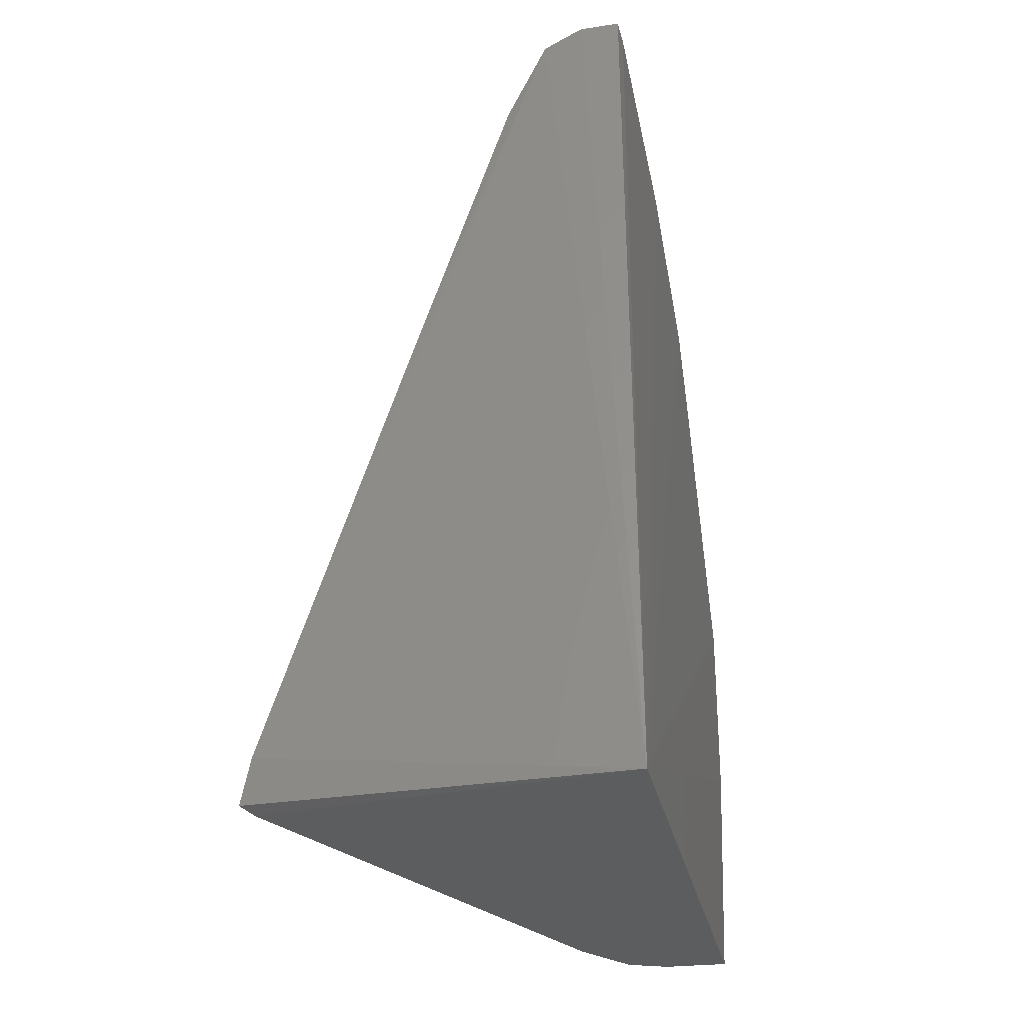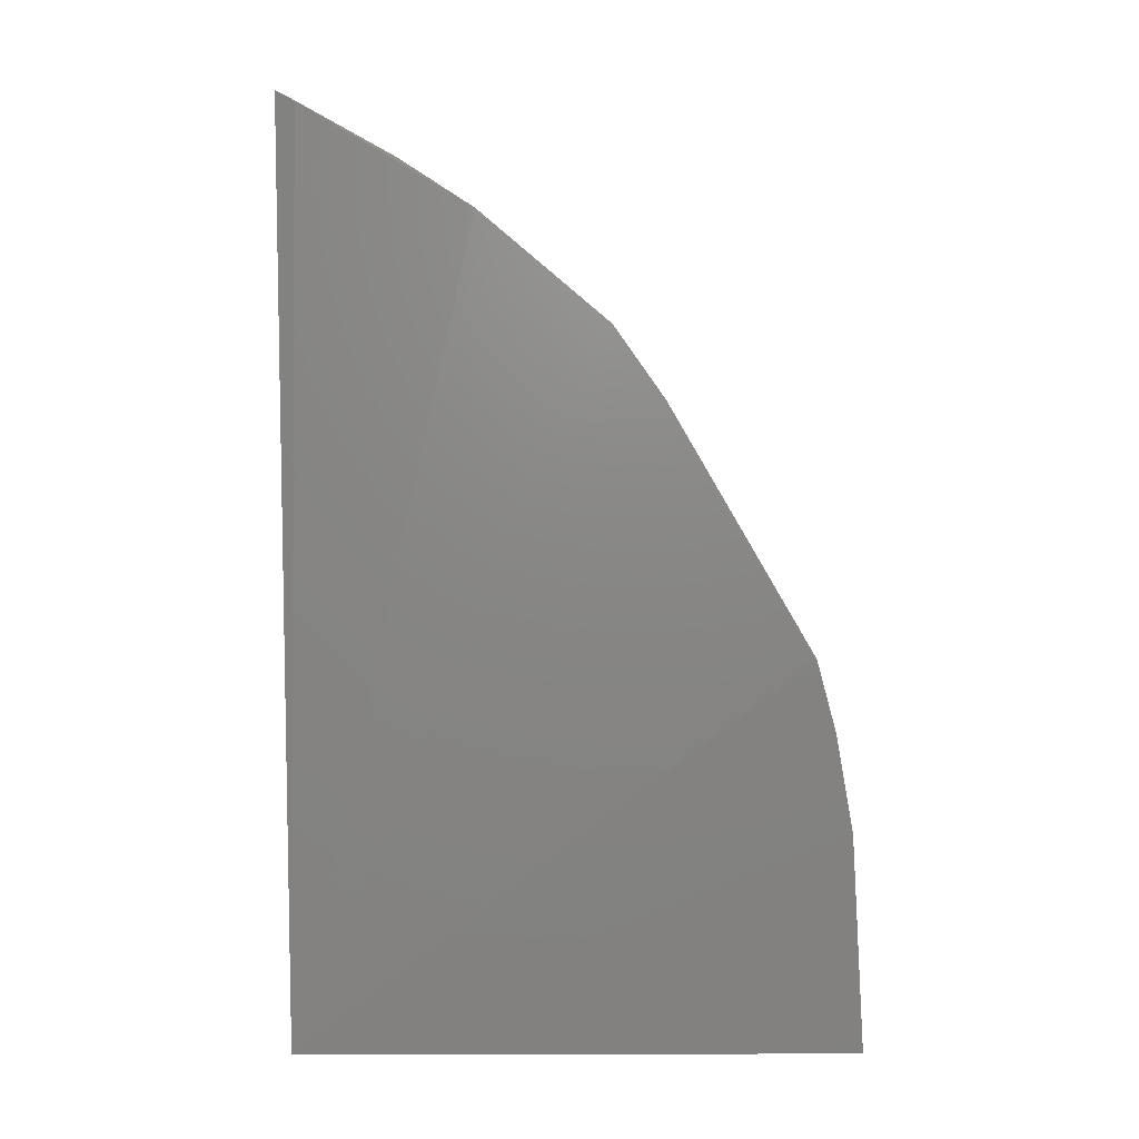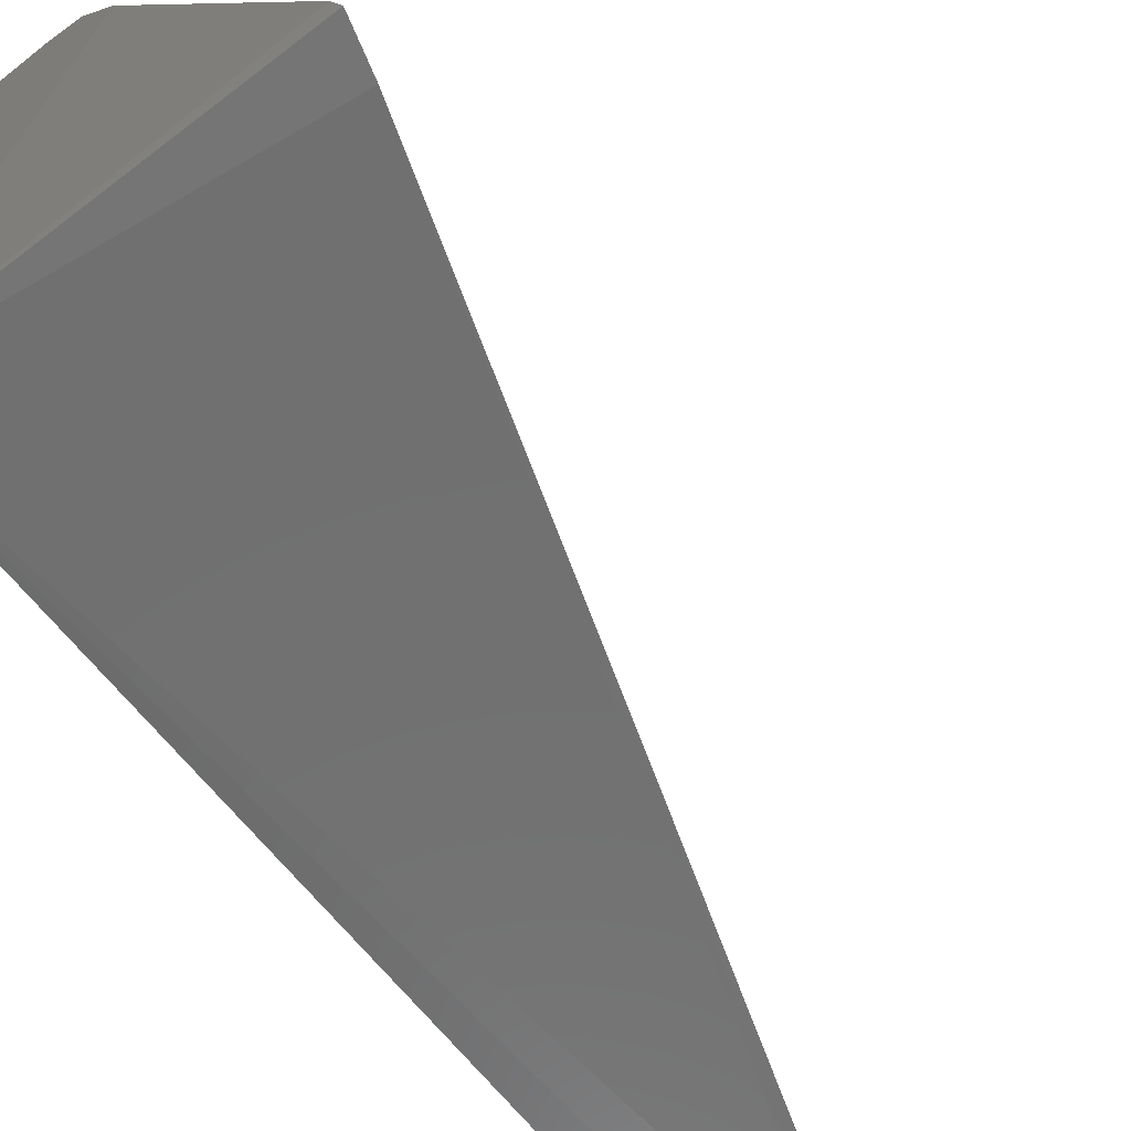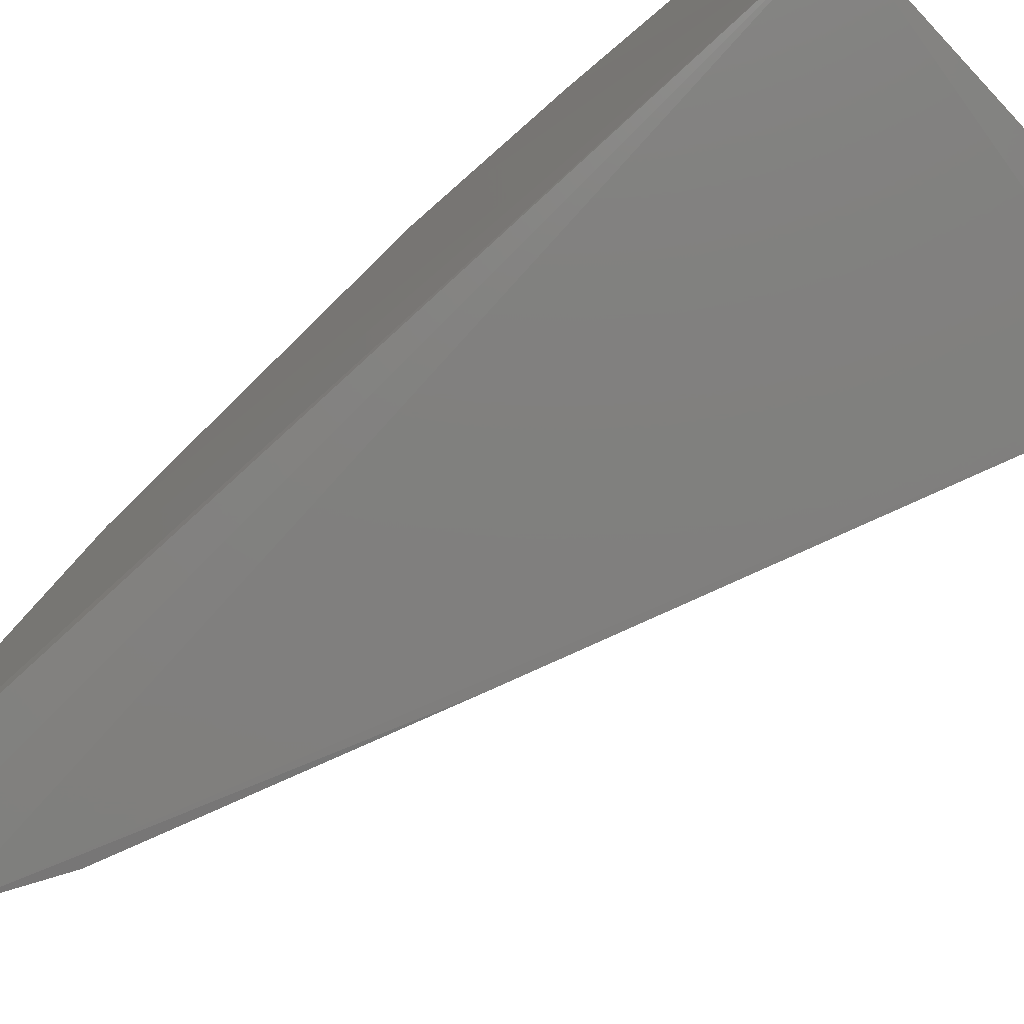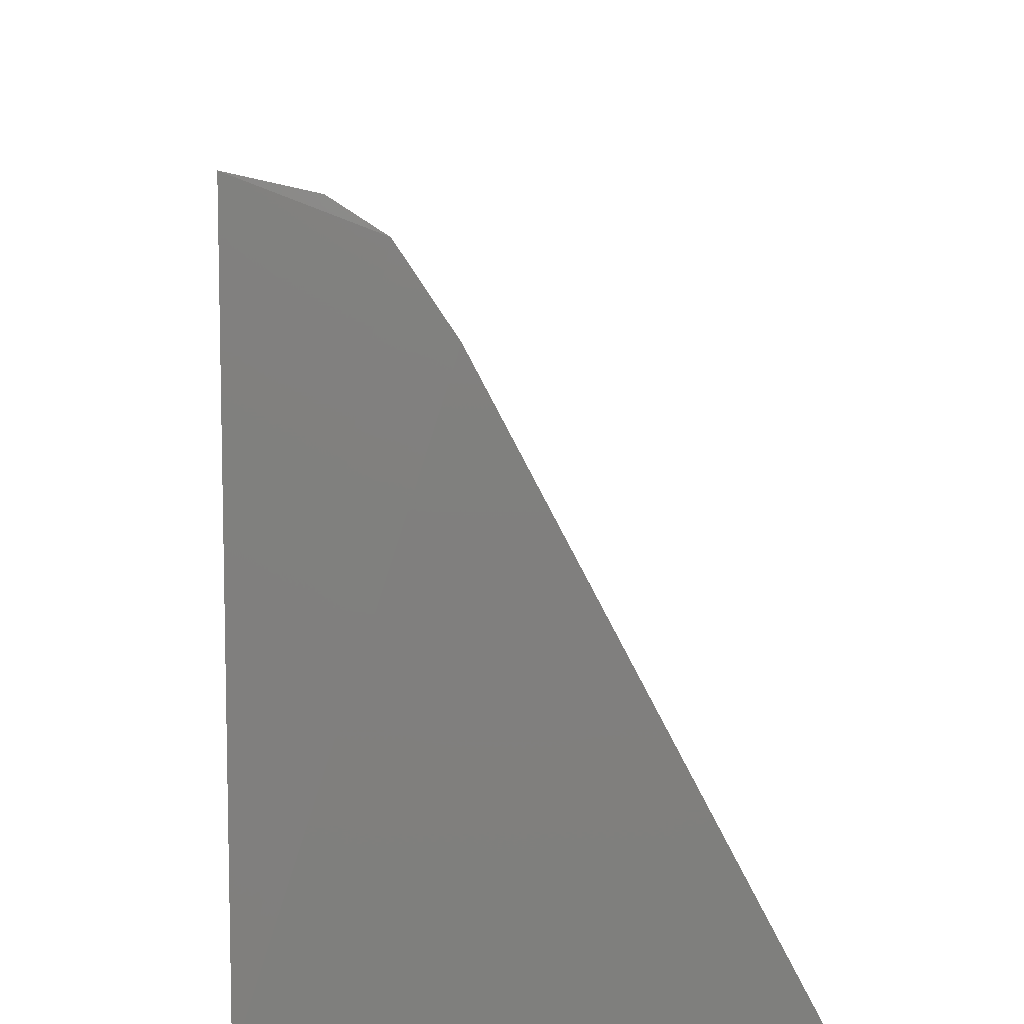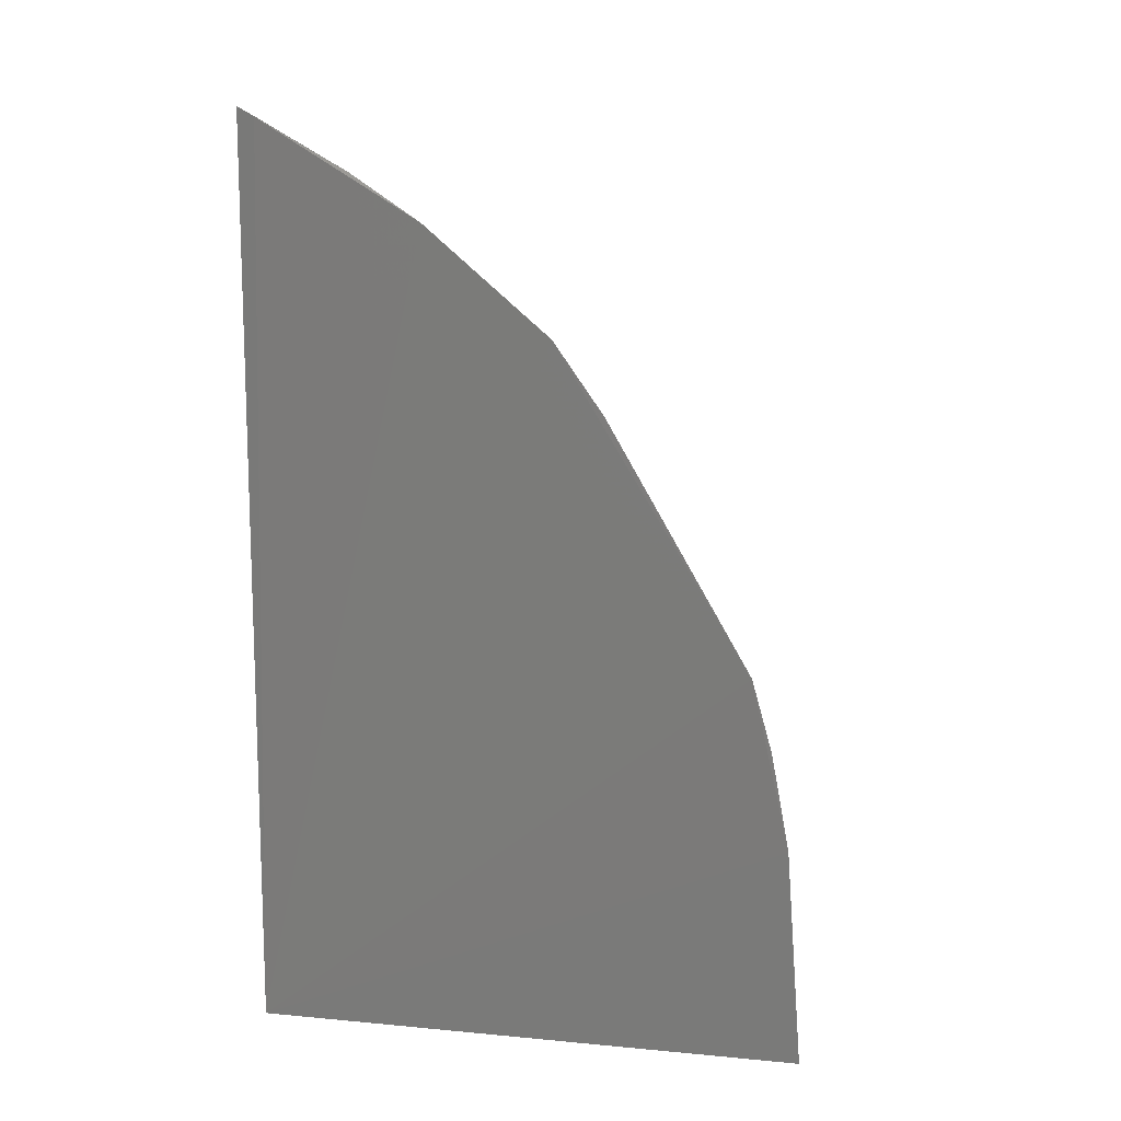
<metadata>
{"format":"stl","ext":"stl","renderer":"f3d","projection":"perspective","resolution":1024,"background":"white","views":[{"elev":-31.5,"azim":12.5,"up":"+Z"},{"elev":4.8,"azim":89.7,"up":"+Z"},{"elev":-63.0,"azim":-142.4,"up":"+Y"},{"elev":-78.1,"azim":132.5,"up":"+Y"},{"elev":9.6,"azim":178.9,"up":"+Y"},{"elev":10.3,"azim":103.4,"up":"+Z"}]}
</metadata>
<code>
# stl→obj: 34 verts, 64 faces
v -13.65 35.79 0.2875
v -13.58 36.09 21.23
v -13.63 35.66 21.46
v -22.25 36.13 0.1523
v -22.47 35.68 0.2221
v -13.65 48.53 0.2875
v -13.43 48.22 5.288
v -16.02 47.62 0.1422
v -14.6 35.54 21.34
v -15.54 35.48 20.78
v -22.2 35.54 1.263
v -16.98 46.18 0.08908
v -15.11 48.21 0.2131
v -13.39 39.95 18.94
v -13.3 42.9 16.46
v -13.3 47.37 9.191
v -13.52 38.28 20.02
v -16.54 35.53 18.73
v -16.32 35.98 18.66
v -15.18 38.16 18.52
v -13.79 48.08 5.222
v -13.7 39.82 18.87
v -13.31 44.06 14.83
v -15.93 47.55 0.678
v -14.07 40.43 17.97
v -18.75 35.51 11.95
v -15.06 48.08 1.322
v -13.36 47.83 7.521
v -14.42 37 20.44
v -13.52 47.12 9.079
v -13.52 42.69 16.29
v -13.72 47.56 7.454
v -14.59 45.54 8.497
v -14.07 47.11 7.385
f 1 2 3
f 4 1 5
f 6 7 1
f 6 1 8
f 9 10 1
f 9 1 3
f 11 5 1
f 11 1 10
f 11 4 5
f 12 8 1
f 12 1 4
f 12 4 11
f 13 6 8
f 13 7 6
f 14 2 1
f 14 1 15
f 16 15 1
f 16 1 7
f 17 9 3
f 17 3 2
f 17 2 14
f 18 12 11
f 18 19 12
f 18 20 19
f 18 10 20
f 21 7 13
f 22 14 15
f 22 17 14
f 22 9 17
f 23 15 16
f 23 12 19
f 23 19 20
f 24 8 12
f 25 20 10
f 25 22 15
f 25 10 22
f 26 18 11
f 26 11 10
f 26 10 18
f 27 21 13
f 27 13 8
f 27 24 21
f 27 8 24
f 28 16 7
f 28 7 21
f 29 22 10
f 29 10 9
f 29 9 22
f 30 23 16
f 31 23 20
f 31 15 23
f 31 25 15
f 31 20 25
f 32 24 16
f 32 16 28
f 32 28 21
f 32 21 24
f 33 30 12
f 33 12 23
f 33 23 30
f 34 24 12
f 34 12 30
f 34 30 16
f 34 16 24

</code>
